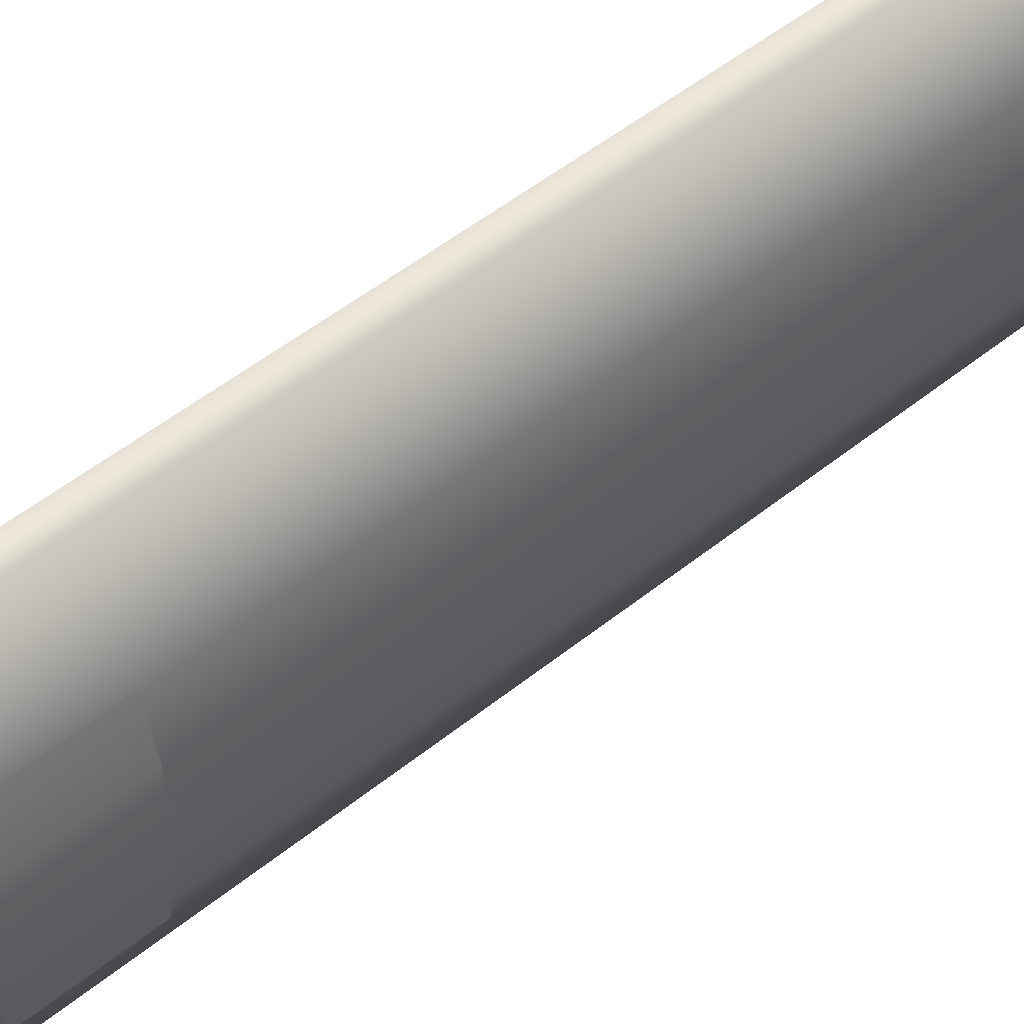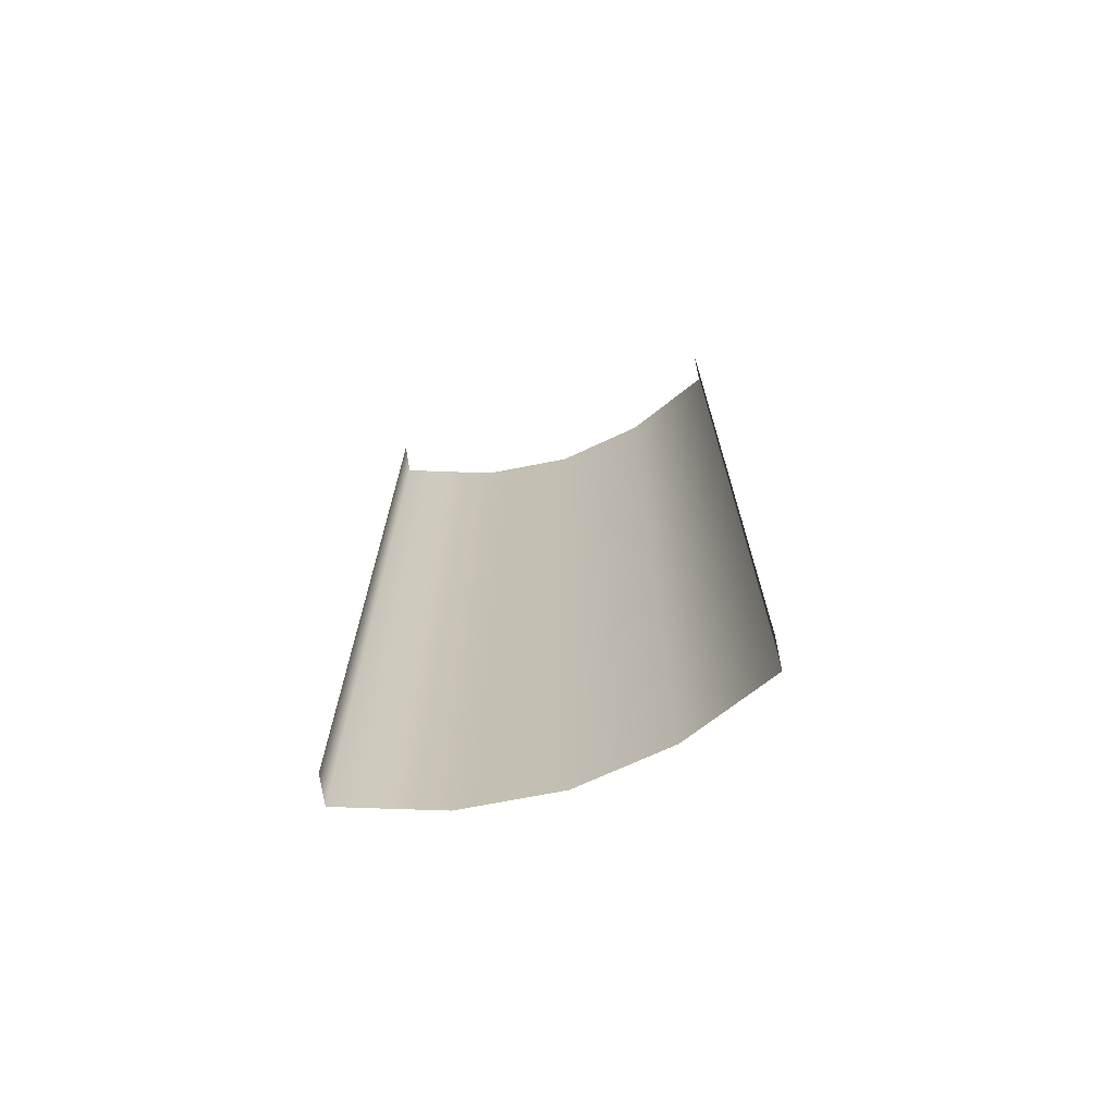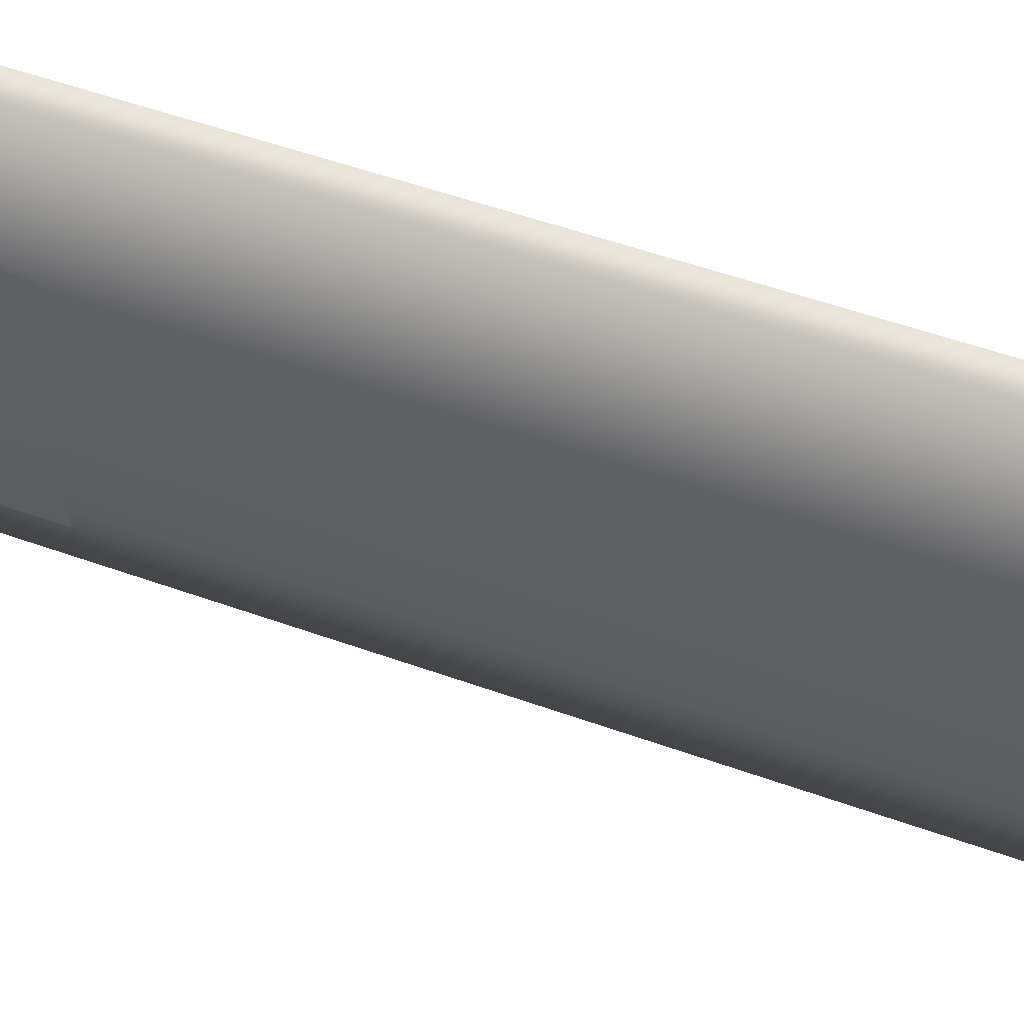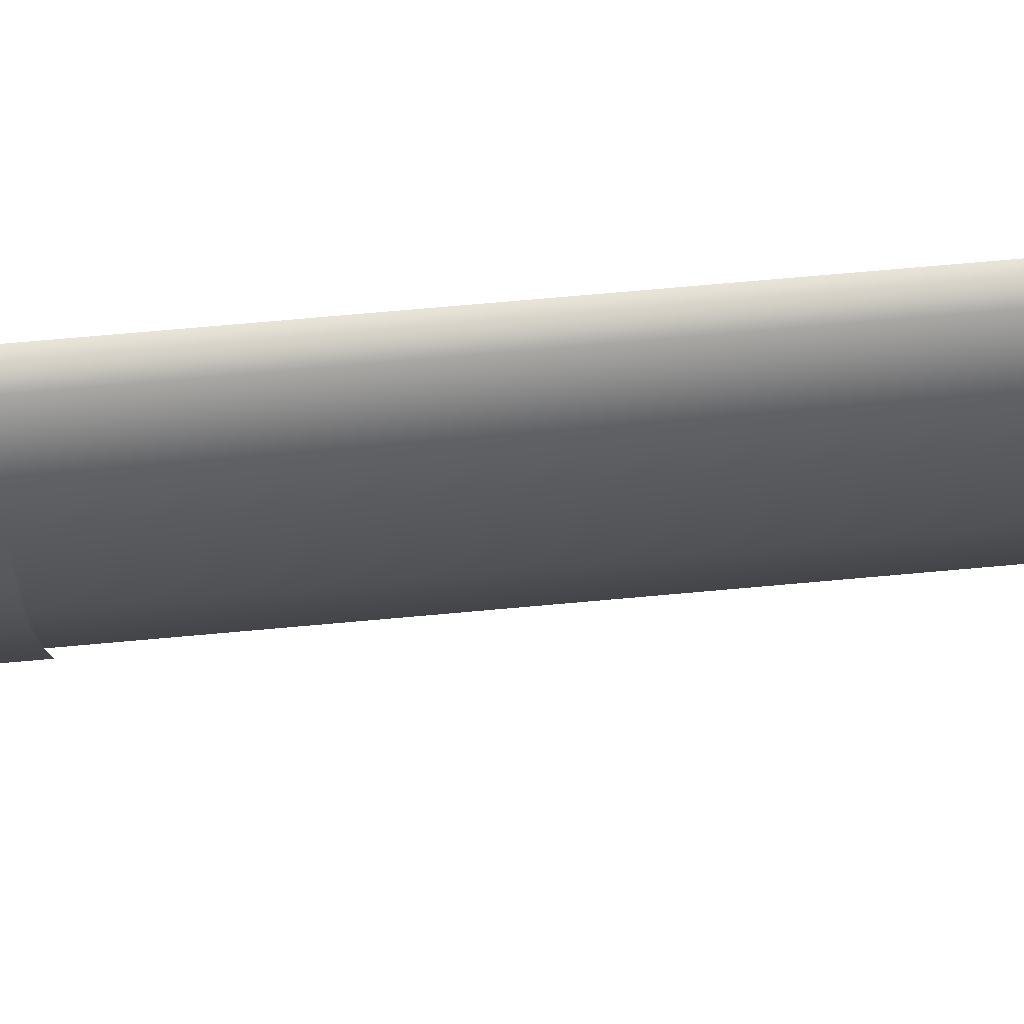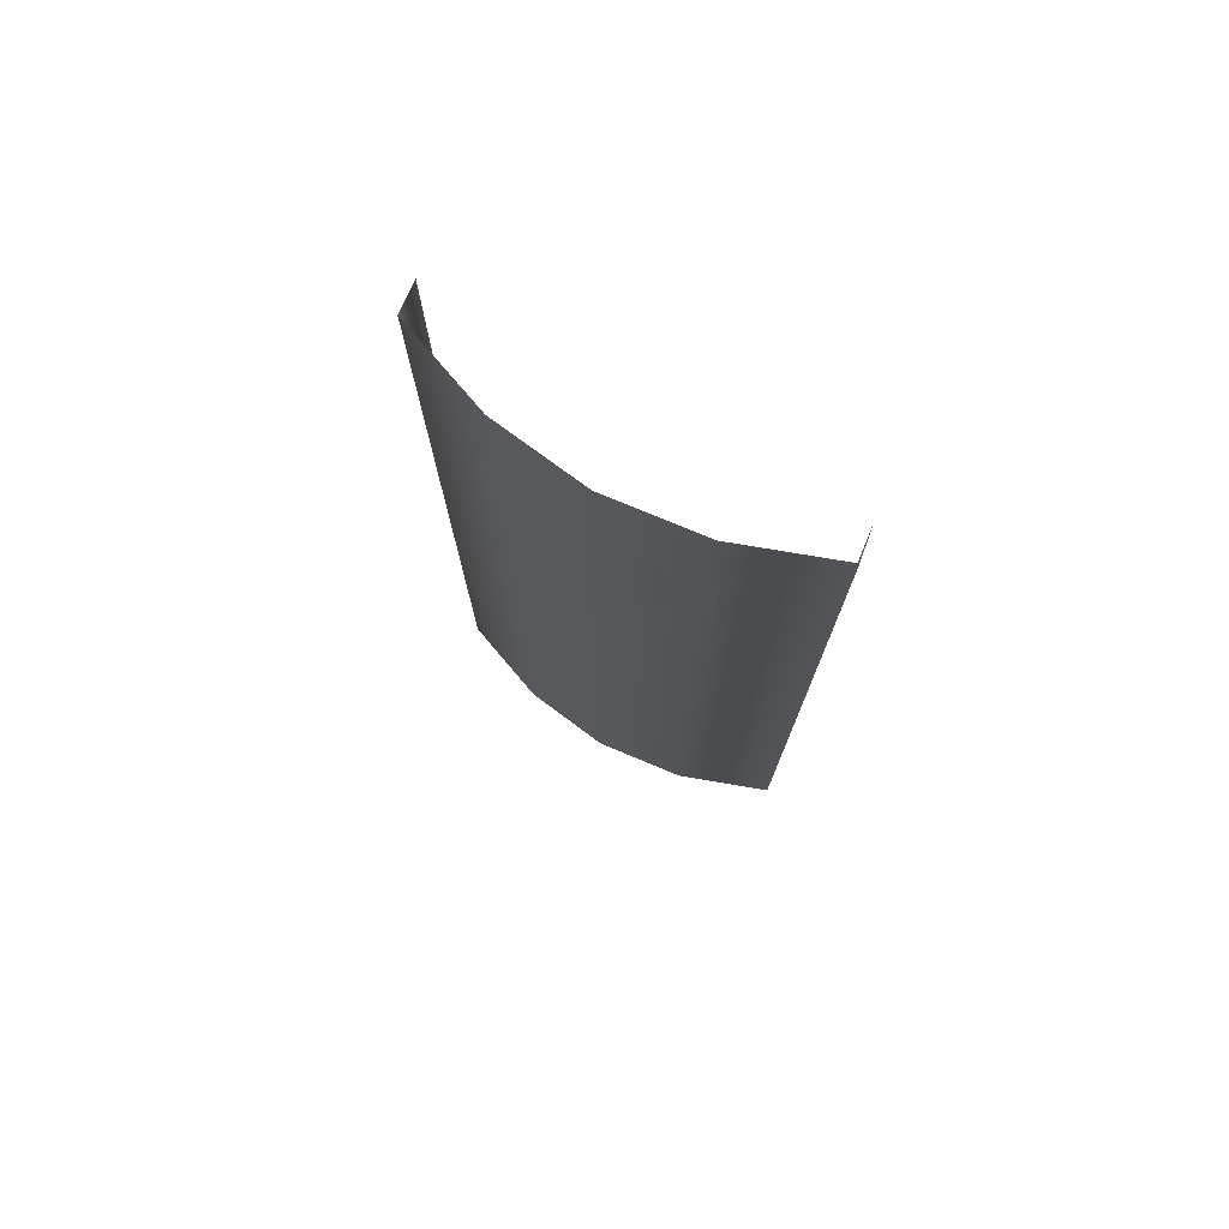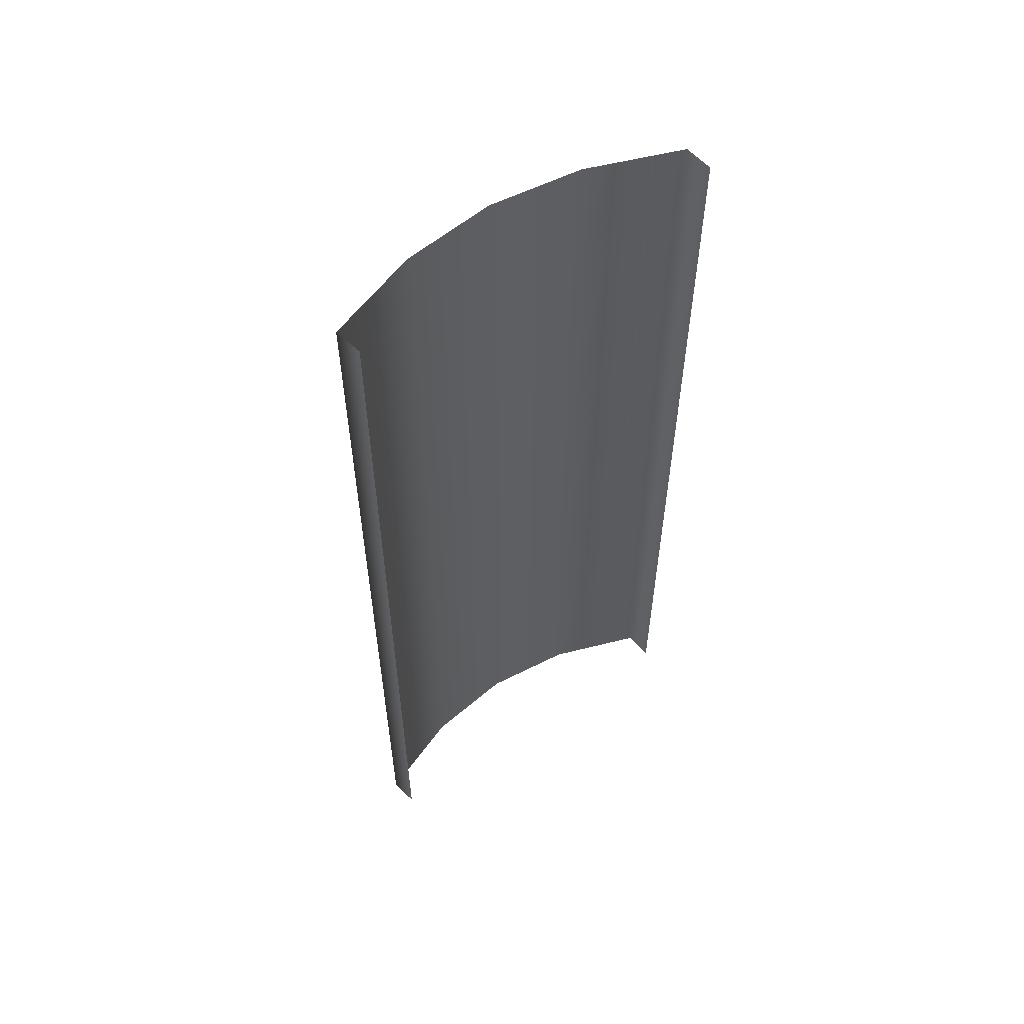
<metadata>
{"format":"obj","ext":"obj","renderer":"f3d","projection":"perspective","resolution":1024,"background":"white","views":[{"elev":52.2,"azim":49.1,"up":"+Y"},{"elev":-70.3,"azim":-71.7,"up":"+Z"},{"elev":51.5,"azim":111.5,"up":"+Y"},{"elev":69.8,"azim":84.8,"up":"+Y"},{"elev":75.2,"azim":119.9,"up":"+Z"},{"elev":56.5,"azim":-124.7,"up":"+Z"}]}
</metadata>
<code>
v -17.66 -42.72 51.31
v -10.84 -42.04 -0.38
v -17.66 -42.72 -0.38
v -10.84 -42.04 -0.38
v -17.66 -42.72 51.31
v -10.84 -42.04 51.31
v -3.222 -21 51.31
v -10.84 -42.04 -0.38
v -10.84 -42.04 51.31
v -10.84 -42.04 -0.38
v -3.222 -21 51.31
v -3.222 -21 -0.38
v -3.222 -21 51.31
v -0.7365 0.03522 -0.38
v -3.222 -21 -0.38
v -0.7365 0.03522 -0.38
v -3.222 -21 51.31
v -0.7365 0.03522 51.31
v -3.388 21.07 51.31
v -0.7365 0.03522 -0.38
v -0.7365 0.03522 51.31
v -0.7365 0.03522 -0.38
v -3.388 21.07 51.31
v -3.388 21.07 -0.38
v -17.66 -42.72 103
v -10.84 -42.04 51.31
v -17.66 -42.72 51.31
v -10.84 -42.04 51.31
v -17.66 -42.72 103
v -10.84 -42.04 103
v -3.222 -21 103
v -10.84 -42.04 51.31
v -10.84 -42.04 103
v -10.84 -42.04 51.31
v -3.222 -21 103
v -3.222 -21 51.31
v -3.222 -21 103
v -0.7365 0.03522 51.31
v -3.222 -21 51.31
v -0.7365 0.03522 51.31
v -3.222 -21 103
v -0.7365 0.03522 103
v -3.388 21.07 103
v -0.7365 0.03522 51.31
v -0.7365 0.03522 103
v -0.7365 0.03522 51.31
v -3.388 21.07 103
v -3.388 21.07 51.31
v -3.388 21.07 103
v -11.18 42.11 51.31
v -3.388 21.07 51.31
v -11.18 42.11 -0.38
v -3.388 21.07 51.31
v -11.18 42.11 51.31
v -3.388 21.07 51.31
v -11.18 42.11 -0.38
v -3.388 21.07 -0.38
v -17.66 -42.72 150.4
v -10.84 -42.04 103
v -17.66 -42.72 103
v -10.84 -42.04 103
v -17.66 -42.72 150.4
v -10.84 -42.04 150.4
v -3.222 -21 150.4
v -10.84 -42.04 103
v -10.84 -42.04 150.4
v -10.84 -42.04 103
v -3.222 -21 150.4
v -3.222 -21 103
v -3.222 -21 150.4
v -0.7365 0.03522 103
v -3.222 -21 103
v -0.7365 0.03522 103
v -3.222 -21 150.4
v -0.7365 0.03521 150.4
v -3.388 21.07 150.4
v -0.7365 0.03522 103
v -0.7365 0.03521 150.4
v -0.7365 0.03522 103
v -3.388 21.07 150.4
v -3.388 21.07 103
v -3.388 21.07 150.4
v -11.18 42.11 103
v -3.388 21.07 103
v -11.18 42.11 51.31
v -3.388 21.07 103
v -11.18 42.11 103
v -17.66 -42.72 150.4
v -10.84 -42.04 198.5
v -10.84 -42.04 150.4
v -3.222 -21 198.5
v -10.84 -42.04 150.4
v -10.84 -42.04 198.5
v -10.84 -42.04 150.4
v -3.222 -21 198.5
v -3.222 -21 150.4
v -3.222 -21 198.5
v -0.7365 0.03521 150.4
v -3.222 -21 150.4
v -0.7365 0.03521 150.4
v -3.222 -21 198.5
v -0.7365 0.03522 198.5
v -3.388 21.07 198.5
v -0.7365 0.03521 150.4
v -0.7365 0.03522 198.5
v -0.7365 0.03521 150.4
v -3.388 21.07 198.5
v -3.388 21.07 150.4
v -3.388 21.07 198.5
v -11.18 42.11 150.4
v -3.388 21.07 150.4
v -11.18 42.11 103
v -3.388 21.07 150.4
v -11.18 42.11 150.4
v -10.84 -42.04 198.5
v -17.66 -42.72 150.4
v -17.66 -42.72 198.5
v -17.66 -42.72 198.5
v -10.84 -42.04 202.9
v -10.84 -42.04 198.5
v -3.222 -21 202.9
v -10.84 -42.04 198.5
v -10.84 -42.04 202.9
v -10.84 -42.04 198.5
v -3.222 -21 202.9
v -3.222 -21 198.5
v -0.7365 0.03522 202.9
v -3.222 -21 198.5
v -3.222 -21 202.9
v -3.222 -21 198.5
v -0.7365 0.03522 202.9
v -0.7365 0.03522 198.5
v -3.388 21.07 202.9
v -0.7365 0.03522 198.5
v -0.7365 0.03522 202.9
v -0.7365 0.03522 198.5
v -3.388 21.07 202.9
v -3.388 21.07 198.5
v -11.18 42.11 202.9
v -3.388 21.07 198.5
v -3.388 21.07 202.9
v -3.388 21.07 198.5
v -11.18 42.11 202.9
v -11.18 42.11 198.5
v -11.18 42.11 150.4
v -3.388 21.07 198.5
v -11.18 42.11 198.5
v -10.84 -42.04 202.9
v -17.66 -42.72 198.5
v -17.66 -42.72 202.9
v -17.66 40.93 202.9
v -11.18 42.11 198.5
v -11.18 42.11 202.9
v -11.18 42.11 198.5
v -17.66 40.93 202.9
v -17.66 40.93 198.5
v -17.66 40.93 198.5
v -11.18 42.11 150.4
v -11.18 42.11 198.5
v -11.18 42.11 150.4
v -17.66 40.93 198.5
v -17.66 40.93 150.4
v -17.66 40.93 103
v -11.18 42.11 150.4
v -17.66 40.93 150.4
v -11.18 42.11 150.4
v -17.66 40.93 103
v -11.18 42.11 103
v -17.66 40.93 51.31
v -11.18 42.11 103
v -17.66 40.93 103
v -11.18 42.11 103
v -17.66 40.93 51.31
v -11.18 42.11 51.31
v -17.66 40.93 -0.38
v -11.18 42.11 51.31
v -17.66 40.93 51.31
v -11.18 42.11 51.31
v -17.66 40.93 -0.38
v -11.18 42.11 -0.38
v -2.657 23.04 183
v -2.657 23.04 159
v -0.05919 11.54 159
v -0.05919 11.54 183
v -2.657 23.04 183
v -0.05919 11.54 159
v -0.05919 11.54 183
v -0.05919 11.54 159
v 1.058 0.5815 159
v 1.058 0.5815 183
v -0.05919 11.54 183
v 1.058 0.5815 159
v 1.058 0.5815 183
v 1.058 0.5815 159
v -0.05919 -10.77 159
v -0.05919 -10.77 183
v 1.058 0.5815 183
v -0.05919 -10.77 159
v -0.05919 -10.77 183
v -0.05919 -10.77 159
v -2.657 -23.62 159
v -2.657 -23.62 183
v -0.05919 -10.77 183
v -2.657 -23.62 159
g mtl_nt_2020_recycling_bin
f 3 2 1
f 6 5 4
f 9 8 7
f 12 11 10
f 15 14 13
f 18 17 16
f 21 20 19
f 24 23 22
f 27 26 25
f 30 29 28
f 33 32 31
f 36 35 34
f 39 38 37
f 42 41 40
f 45 44 43
f 48 47 46
f 51 50 49
f 54 53 52
f 57 56 55
f 60 59 58
f 63 62 61
f 66 65 64
f 69 68 67
f 72 71 70
f 75 74 73
f 78 77 76
f 81 80 79
f 84 83 82
f 87 86 85
f 90 89 88
f 93 92 91
f 96 95 94
f 99 98 97
f 102 101 100
f 105 104 103
f 108 107 106
f 111 110 109
f 114 113 112
f 117 116 115
f 120 119 118
f 123 122 121
f 126 125 124
f 129 128 127
f 132 131 130
f 135 134 133
f 138 137 136
f 141 140 139
f 144 143 142
f 147 146 145
f 150 149 148
f 153 152 151
f 156 155 154
f 159 158 157
f 162 161 160
f 165 164 163
f 168 167 166
f 171 170 169
f 174 173 172
f 177 176 175
f 180 179 178
g mtl_nt_2020_recycling_screen
f 183 182 181
f 186 185 184
f 189 188 187
f 192 191 190
f 195 194 193
f 198 197 196
f 201 200 199
f 204 203 202

</code>
